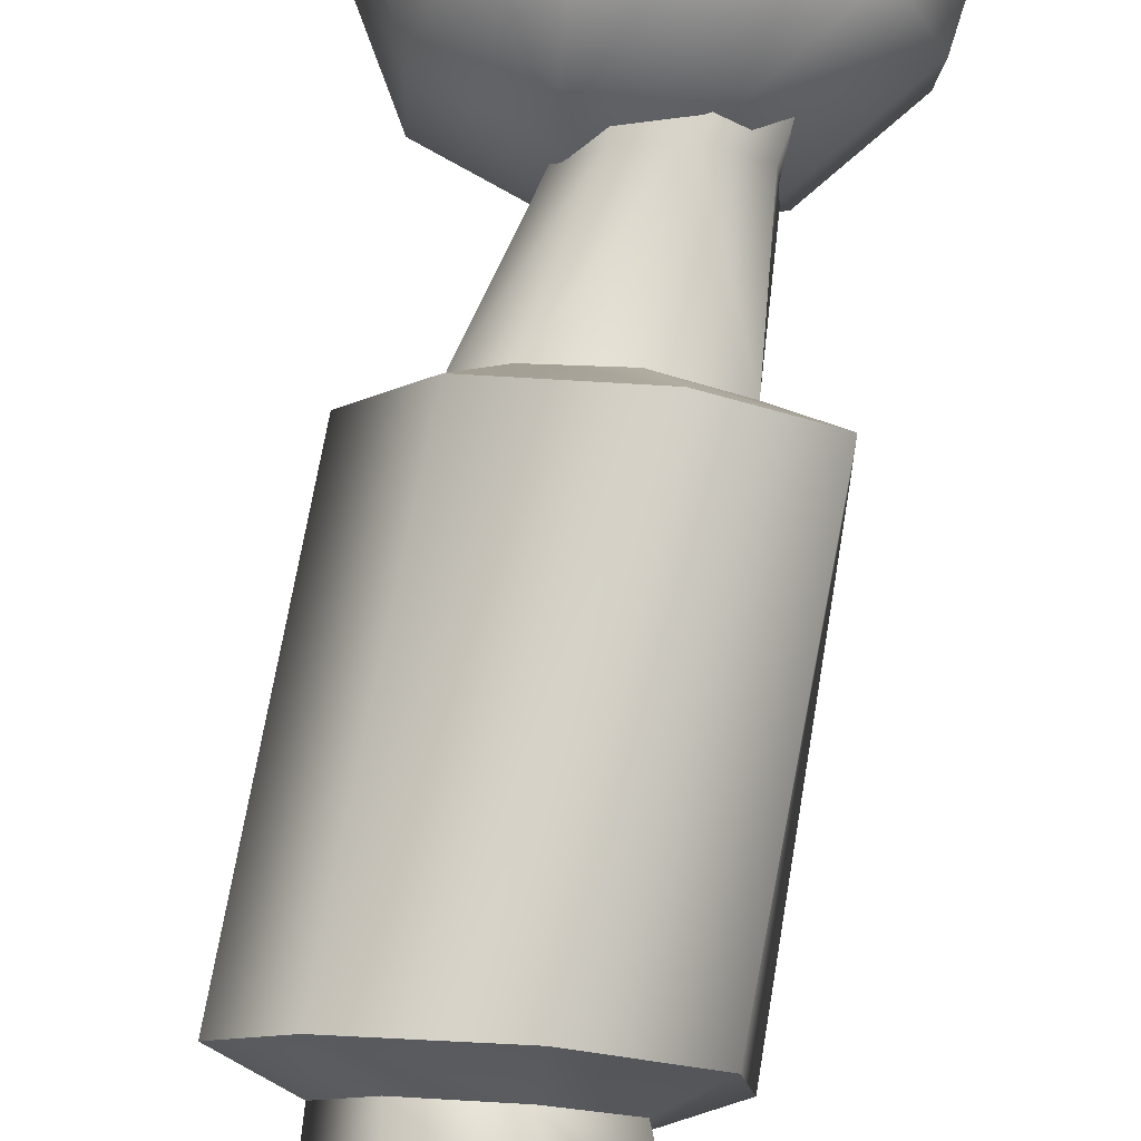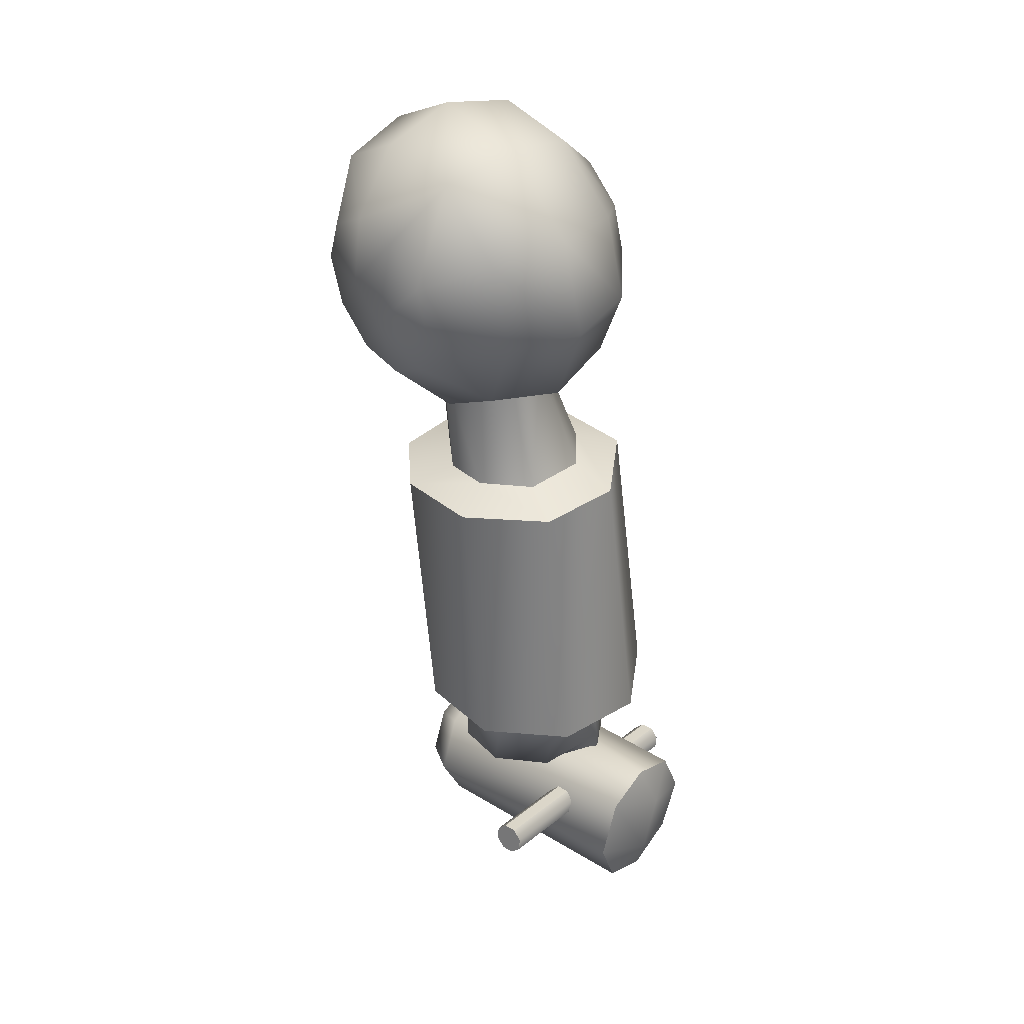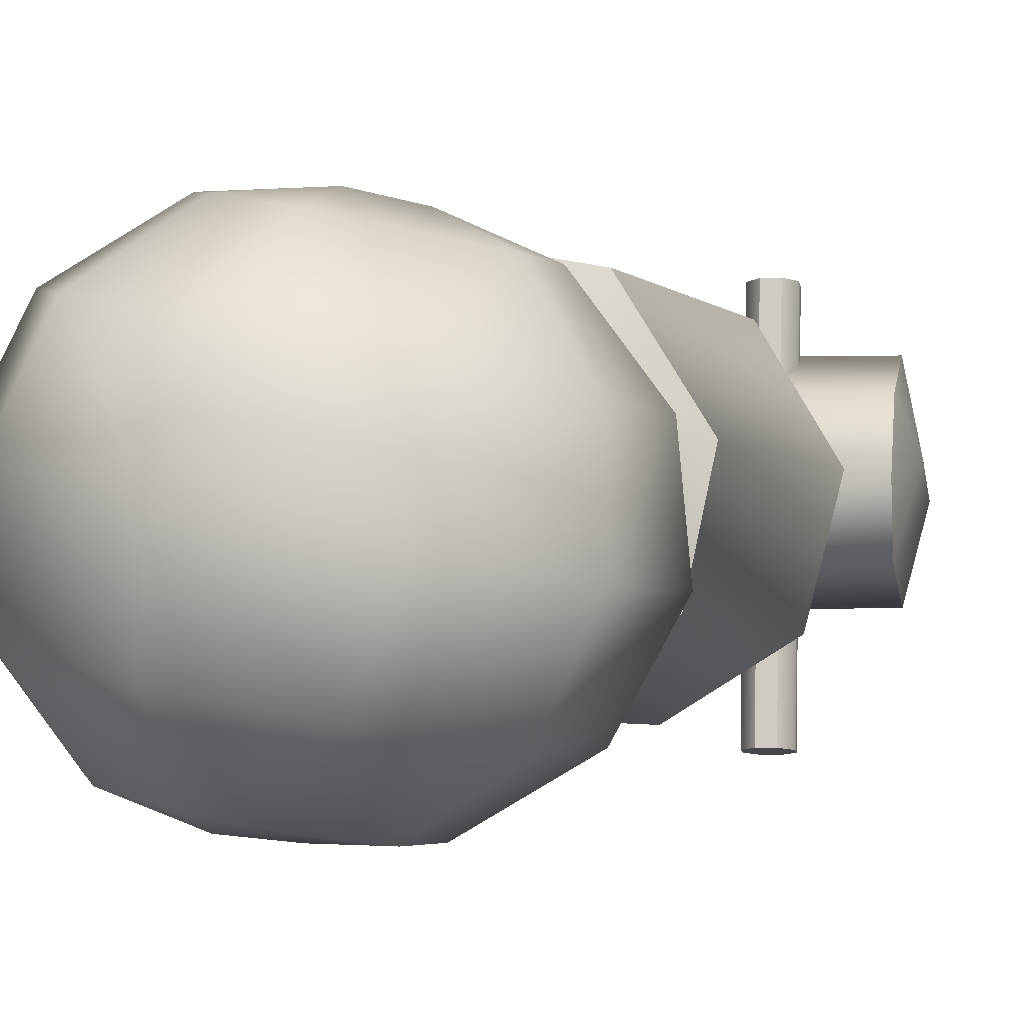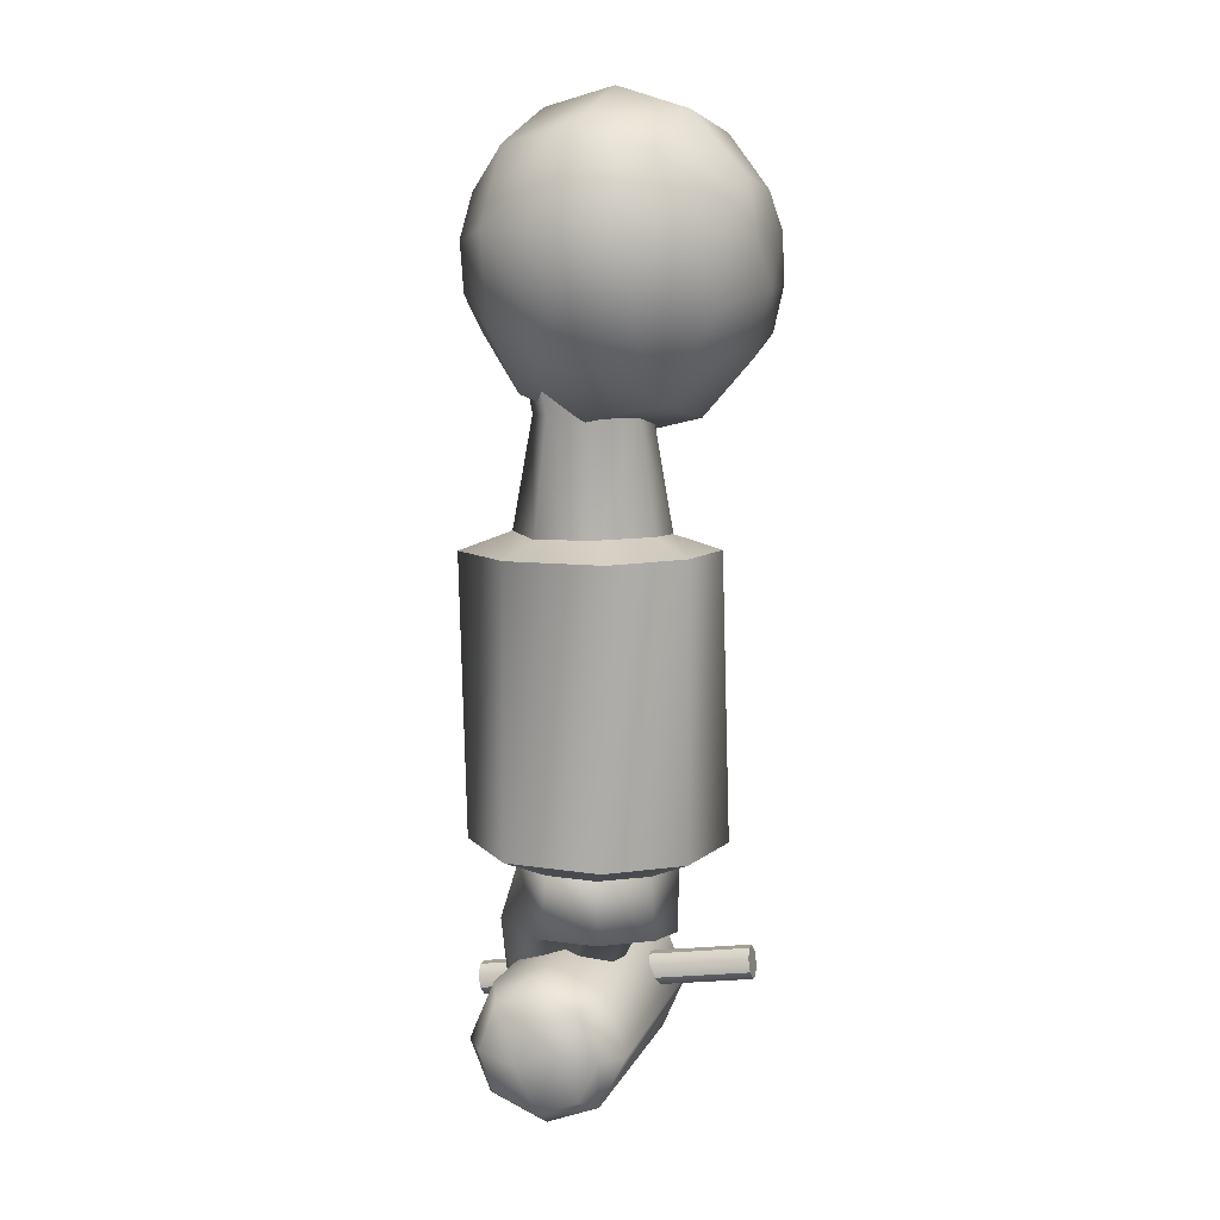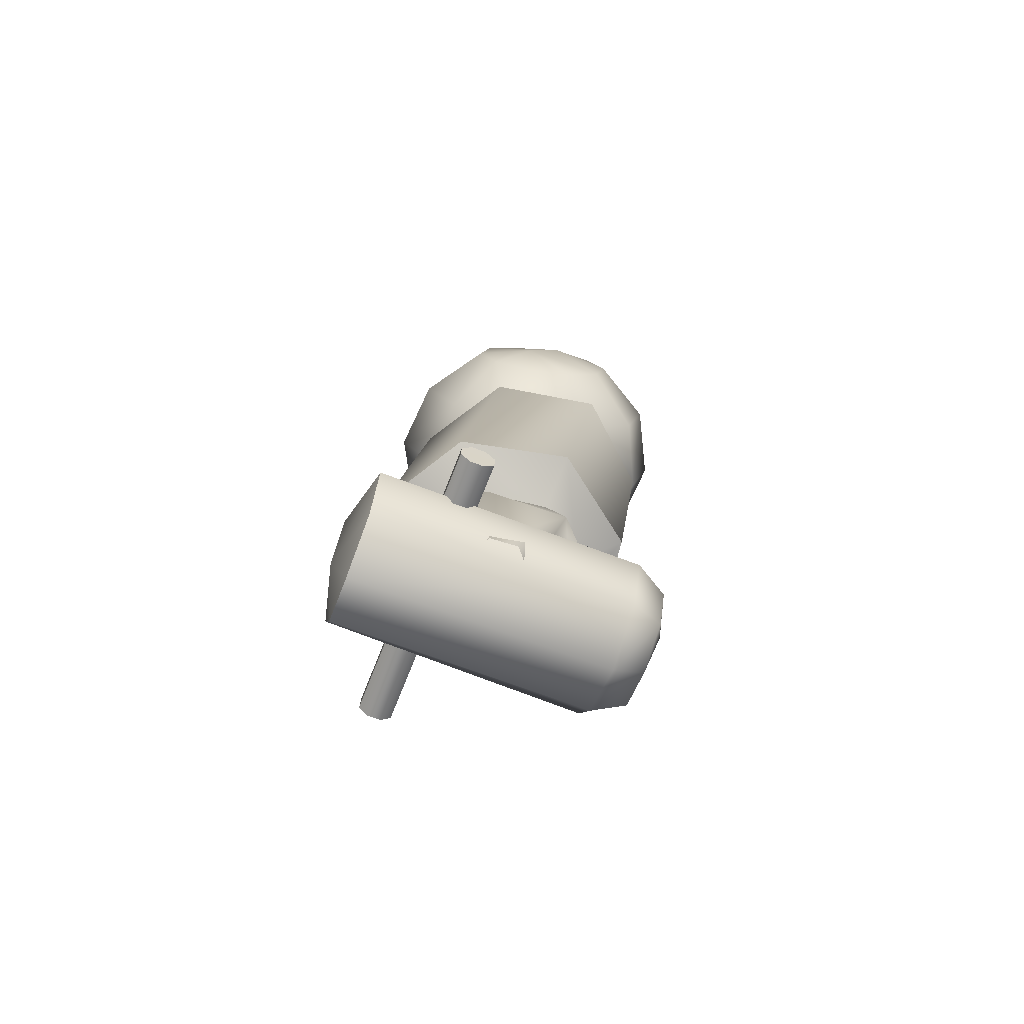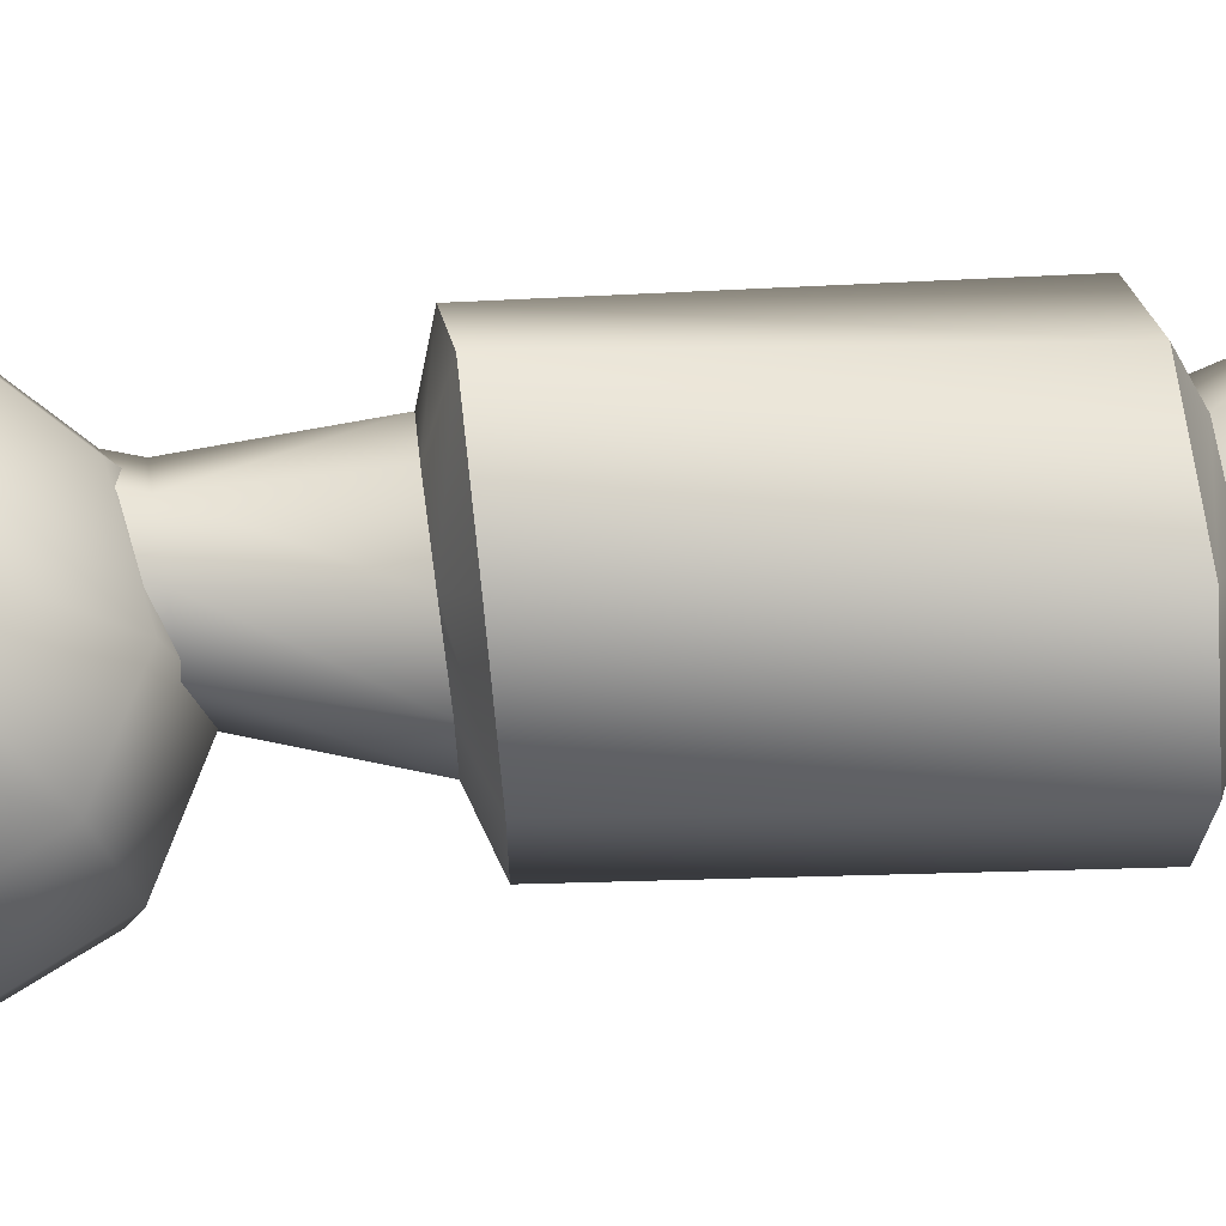
<metadata>
{"format":"obj","ext":"obj","renderer":"f3d","projection":"perspective","resolution":1024,"background":"white","views":[{"elev":79.3,"azim":3.6,"up":"+Z"},{"elev":35.1,"azim":-141.3,"up":"+Y"},{"elev":-3.2,"azim":-170.5,"up":"+Z"},{"elev":7.4,"azim":104.8,"up":"+Y"},{"elev":-72.0,"azim":-20.9,"up":"+Y"},{"elev":56.6,"azim":-98.5,"up":"+Z"}]}
</metadata>
<code>
o 01-Default.008
v -0.5189 -0.5275 -0.06399
v -0.4808 -0.412 -1.221
v -0.4808 -0.5654 -0.06903
v -0.4268 -0.5654 -0.06903
v -0.4268 -0.412 -1.221
v -0.3886 -0.5275 -0.06399
v -0.5189 -0.3741 -1.216
v -0.3886 -0.3741 -1.216
v -0.3886 -0.3207 -1.209
v -0.3886 -0.4741 -0.05687
v -0.5189 -0.4741 -0.05687
v -0.5189 -0.3207 -1.209
v -0.4268 -0.4362 -0.05183
v -0.4808 -0.4362 -0.05183
v -0.4268 -0.2828 -1.204
v -0.4808 -0.2828 -1.204
v 0.01389 2.814 -0.2876
v -0.009491 2.561 -0.2174
v 0.1849 2.726 -0.2465
v -0.1868 2.779 -0.3277
v -0.3851 2.437 -0.349
v -0.1456 2.428 -0.2396
v -0.339 2.635 -0.3511
v -0.3088 2.259 -0.3224
v -0.14 2.169 -0.2816
v 0.05792 2.202 -0.242
v 0.26 2.547 -0.2201
v 0.2108 2.346 -0.2185
v 0.235 2.761 -1.306
v 0.2339 2.499 -1.35
v 0.03521 2.726 -1.345
v -0.1179 2.582 -1.369
v 0.09684 2.366 -1.37
v -0.1656 2.382 -1.367
v -0.09119 2.202 -1.341
v 0.07601 2.111 -1.3
v 0.2726 2.142 -1.261
v 0.4249 2.286 -1.238
v 0.4753 2.488 -1.239
v 0.4034 2.67 -1.265
v 0.4108 2.884 -0.434
v 0.1141 3.036 -0.5054
v -0.2342 2.975 -0.5748
v -0.4972 2.726 -0.6153
v -0.5752 2.385 -0.6114
v -0.4421 2.078 -0.5652
v -0.1511 1.92 -0.4948
v 0.1891 1.974 -0.4266
v 0.4527 2.224 -0.386
v 0.5391 2.573 -0.3886
v 0.5336 2.924 -0.7188
v 0.192 3.101 -0.8011
v -0.2092 3.031 -0.8811
v -0.5106 2.746 -0.9275
v -0.6001 2.353 -0.9229
v -0.4467 1.998 -0.8696
v -0.1115 1.815 -0.7884
v 0.2797 1.876 -0.7099
v 0.5822 2.162 -0.6633
v 0.6814 2.564 -0.6664
v 0.2415 3.005 -1.093
v 0.5343 2.849 -1.022
v -0.105 2.945 -1.162
v -0.3684 2.696 -1.203
v -0.4482 2.353 -1.199
v -0.3175 2.044 -1.153
v -0.02874 1.884 -1.083
v 0.3106 1.938 -1.015
v 0.5735 2.186 -0.9748
v 0.6606 2.536 -0.9773
v 0.5189 2.64 -0.6593
v 0.2828 1.89 -0.7831
v 0.3403 2.675 -0.7813
v 0.05238 2.661 -0.9134
v 0.01349 1.885 -0.9056
v -0.02518 2.649 -0.9518
v 0.1678 2.679 -0.4614
v 0.12 1.899 -0.4579
v 0.3378 2.637 -0.3745
v -0.1935 2.641 -0.6684
v -0.1593 1.892 -0.6223
v -0.1018 2.67 -0.6148
v 0.2024 -0.125 -0.495
v -0.00907 -0.1093 -0.2777
v 0.1017 -0.02164 -0.5266
v -0.3263 -0.05688 -0.7833
v -0.4965 -0.1032 -0.5654
v -0.4033 -0.1464 -0.8507
v 0.1685 1.888 -0.8916
v 0.2616 1.437 -0.7569
v 0.09199 1.438 -0.9316
v 0.2665 1.9 -0.5556
v 0.2574 1.432 -0.5013
v 0.2234 2.675 -0.897
v 0.4864 2.621 -0.4765
v 0.4473 1.364 -0.8317
v 0.2128 1.371 -1.088
v 0.4358 1.369 -0.4363
v -0.08887 1.435 -0.9593
v -0.2921 1.435 -0.8382
v -0.1319 1.897 -0.8025
v -0.1421 1.372 -1.143
v -0.4585 1.371 -0.9319
v -0.183 2.625 -0.8257
v 0.03839 1.445 -0.3503
v 0.007639 2.675 -0.4876
v -0.05299 1.892 -0.4862
v -0.1966 1.449 -0.3922
v -0.3345 1.443 -0.5753
v -0.316 1.385 -0.2321
v 0.116 1.369 -0.1524
v -0.5335 1.383 -0.583
v -0.2584 0.1925 -1.151
v -0.5916 0.196 -0.9436
v 0.1171 0.1829 -1.07
v 0.3308 0.1819 -0.782
v 0.2868 0.1901 -0.3843
v -0.05389 0.1962 -0.1272
v -0.4808 0.1979 -0.2203
v -0.6863 0.2015 -0.5671
v -0.06904 0.1099 -0.3326
v -0.3396 0.1106 -0.3667
v 0.1328 0.1113 -0.5089
v 0.1387 0.1032 -0.7157
v 0.01455 0.1034 -0.898
v -0.2043 0.09778 -0.9584
v -0.4273 0.1098 -0.8267
v -0.4877 0.11 -0.6092
v -0.1721 -0.1615 -0.9659
v 0.03937 -0.1441 -0.9234
v 0.2008 -0.1357 -0.7302
v -0.3263 -0.0801 -0.2968
v -0.3209 -0.6692 -0.2859
v -0.2147 -0.6874 -0.2726
v -0.3767 -0.698 -0.389
v -0.1522 -0.725 -0.3376
v 0.09522 -0.07321 -0.6831
v -0.02196 -0.1038 -0.8124
v -0.1558 -0.09249 -0.8467
v -0.3403 -0.7337 -0.4597
v -0.2645 -0.755 -0.4852
v -0.2101 -0.7613 -0.4693
v -0.158 -0.7531 -0.4126
v -0.8256 -0.4084 -0.5028
v -0.7684 -0.5131 -0.241
v -0.7669 -0.2826 -0.3504
v -0.8261 -0.6497 -0.5932
v -0.7659 -0.5254 -0.8619
v -0.7614 -0.7478 -0.7651
v -0.7636 -0.2079 -0.5608
v 0.4268 -0.5601 -0.465
v 0.3743 -0.3394 -0.3748
v 0.3815 -0.5293 -0.3076
v 0.3804 -0.6846 -0.368
v 0.3791 -0.7665 -0.539
v 0.4283 -0.4969 -0.6358
v 0.3833 -0.6987 -0.7087
v 0.3841 -0.5333 -0.7858
v 0.3845 -0.3453 -0.7084
v 0.3853 -0.2856 -0.5375
v -0.7629 -0.8316 -0.554
v -0.7617 -0.7403 -0.3298
v -0.7615 -0.2913 -0.7636
v 0.2535 -0.7338 -0.3163
v 0.2539 -0.5245 -0.2324
v 0.2545 -0.2888 -0.3332
v 0.2559 -0.8352 -0.5434
v 0.2497 -0.7611 -0.7526
v 0.2585 -0.5473 -0.8637
v 0.2567 -0.2947 -0.7708
v 0.2565 -0.2039 -0.5591
f 1 2 3
f 4 5 6
f 2 1 7
f 8 6 5
f 9 10 8
f 7 11 12
f 11 7 1
f 6 8 10
f 13 14 11
f 11 10 13
f 10 9 15
f 15 13 10
f 16 14 13
f 13 15 16
f 11 14 16
f 16 12 11
f 5 4 3
f 3 2 5
f 4 6 1
f 1 3 4
f 15 9 12
f 12 16 15
f 5 2 7
f 7 8 5
f 8 7 12
f 12 9 8
f 6 10 11
f 11 1 6
f 17 18 19
f 20 18 17
f 21 22 23
f 24 22 21
f 25 22 24
f 26 22 25
f 27 18 28
f 19 18 27
f 29 30 31
f 32 33 34
f 34 33 35
f 35 33 36
f 36 33 37
f 38 30 39
f 40 30 29
f 39 30 40
f 17 19 41
f 41 42 17
f 17 42 43
f 43 20 17
f 22 18 20
f 20 23 22
f 23 20 43
f 43 44 23
f 21 23 44
f 44 45 21
f 21 45 46
f 46 24 21
f 24 46 47
f 47 25 24
f 26 25 47
f 47 48 26
f 22 26 28
f 28 18 22
f 26 48 49
f 49 28 26
f 27 28 49
f 49 50 27
f 27 50 41
f 41 19 27
f 41 51 52
f 52 42 41
f 42 52 53
f 53 43 42
f 43 53 54
f 54 44 43
f 45 44 54
f 54 55 45
f 46 45 55
f 55 56 46
f 47 46 56
f 56 57 47
f 47 57 58
f 58 48 47
f 48 58 59
f 59 49 48
f 50 49 59
f 59 60 50
f 50 60 51
f 51 41 50
f 61 52 51
f 51 62 61
f 63 53 52
f 52 61 63
f 63 64 54
f 54 53 63
f 64 65 55
f 55 54 64
f 65 66 56
f 56 55 65
f 67 57 56
f 56 66 67
f 67 68 58
f 58 57 67
f 68 69 59
f 59 58 68
f 70 60 59
f 59 69 70
f 70 62 51
f 51 60 70
f 29 61 62
f 62 40 29
f 29 31 63
f 63 61 29
f 32 64 63
f 63 31 32
f 32 34 65
f 65 64 32
f 35 66 65
f 65 34 35
f 36 67 66
f 66 35 36
f 37 68 67
f 67 36 37
f 38 69 68
f 68 37 38
f 38 39 70
f 70 69 38
f 33 32 31
f 31 30 33
f 40 62 70
f 70 39 40
f 33 30 38
f 38 37 33
f 71 72 73
f 74 75 76
f 77 78 79
f 80 81 82
f 83 84 85
f 86 87 88
f 89 72 90
f 90 91 89
f 90 72 92
f 92 93 90
f 72 89 94
f 94 73 72
f 95 92 72
f 72 71 95
f 91 90 96
f 96 97 91
f 93 98 96
f 96 90 93
f 89 91 99
f 99 75 89
f 99 100 101
f 101 75 99
f 99 102 103
f 103 100 99
f 99 91 97
f 97 102 99
f 75 74 94
f 94 89 75
f 104 76 75
f 75 101 104
f 95 79 78
f 78 92 95
f 78 105 93
f 93 92 78
f 77 106 107
f 107 78 77
f 108 105 78
f 78 107 108
f 104 101 81
f 81 80 104
f 81 107 106
f 106 82 81
f 107 81 109
f 109 108 107
f 81 101 100
f 100 109 81
f 108 110 111
f 111 105 108
f 108 109 112
f 112 110 108
f 109 100 103
f 103 112 109
f 105 111 98
f 98 93 105
f 103 102 113
f 113 114 103
f 102 97 115
f 115 113 102
f 116 115 97
f 97 96 116
f 117 116 96
f 96 98 117
f 118 117 98
f 98 111 118
f 111 110 119
f 119 118 111
f 120 119 110
f 110 112 120
f 112 103 114
f 114 120 112
f 121 118 119
f 119 122 121
f 123 117 118
f 118 121 123
f 124 116 117
f 117 123 124
f 124 125 115
f 115 116 124
f 125 126 113
f 113 115 125
f 126 127 114
f 114 113 126
f 127 128 120
f 120 114 127
f 122 119 120
f 120 128 122
f 129 88 127
f 127 126 129
f 128 127 88
f 88 87 128
f 129 126 125
f 125 130 129
f 124 131 130
f 130 125 124
f 131 124 123
f 123 83 131
f 121 84 83
f 83 123 121
f 122 132 84
f 84 121 122
f 122 128 87
f 87 132 122
f 133 134 84
f 84 132 133
f 133 132 87
f 87 135 133
f 136 85 84
f 84 134 136
f 85 137 131
f 131 83 85
f 137 138 130
f 130 131 137
f 139 129 130
f 130 138 139
f 86 88 129
f 129 139 86
f 140 135 87
f 87 86 140
f 140 86 139
f 139 141 140
f 141 139 138
f 138 142 141
f 142 138 137
f 137 143 142
f 136 143 137
f 137 85 136
f 144 145 146
f 147 148 149
f 146 150 144
f 151 152 153
f 151 153 154
f 154 155 151
f 156 157 158
f 158 159 156
f 159 160 156
f 161 162 147
f 150 163 144
f 147 149 161
f 164 165 145
f 145 162 164
f 146 145 165
f 165 166 146
f 145 144 147
f 147 162 145
f 154 153 165
f 165 164 154
f 153 152 166
f 166 165 153
f 164 162 161
f 161 167 164
f 154 164 167
f 167 155 154
f 149 168 167
f 167 161 149
f 155 167 168
f 168 157 155
f 168 149 148
f 148 169 168
f 158 157 168
f 168 169 158
f 163 170 169
f 169 148 163
f 159 158 169
f 169 170 159
f 150 171 170
f 170 163 150
f 160 159 170
f 170 171 160
f 150 146 166
f 166 171 150
f 152 160 171
f 171 166 152
f 156 151 155
f 155 157 156
f 163 148 147
f 147 144 163
f 152 151 156
f 156 160 152

</code>
